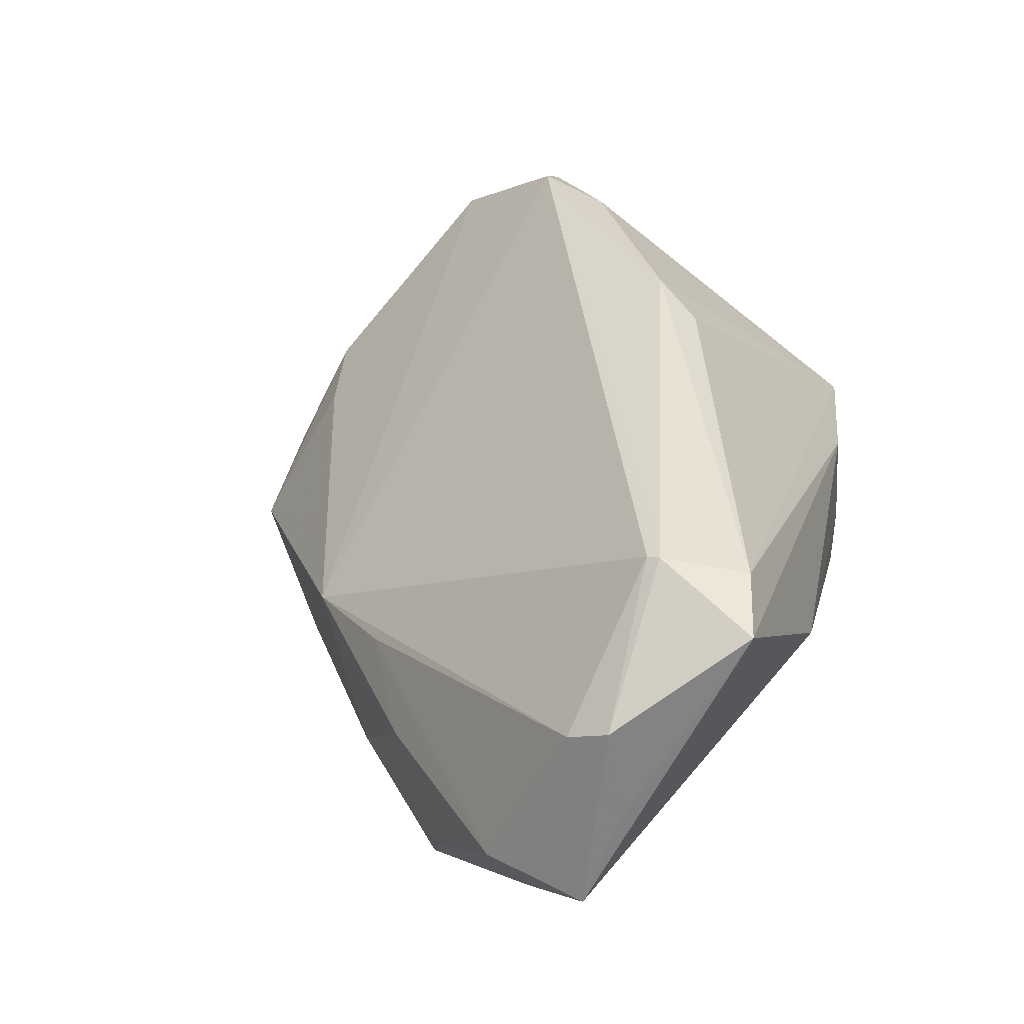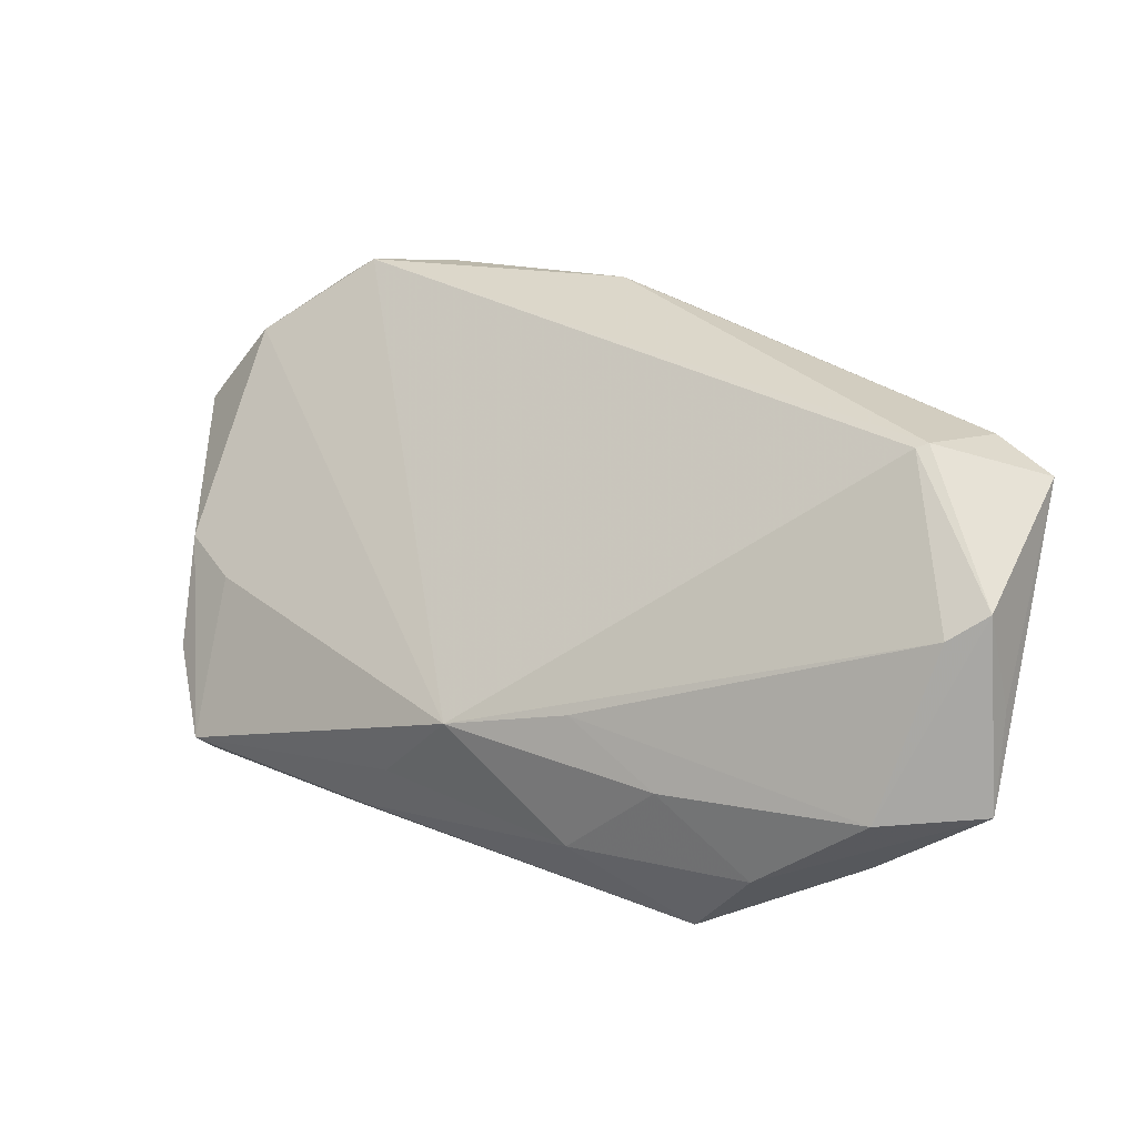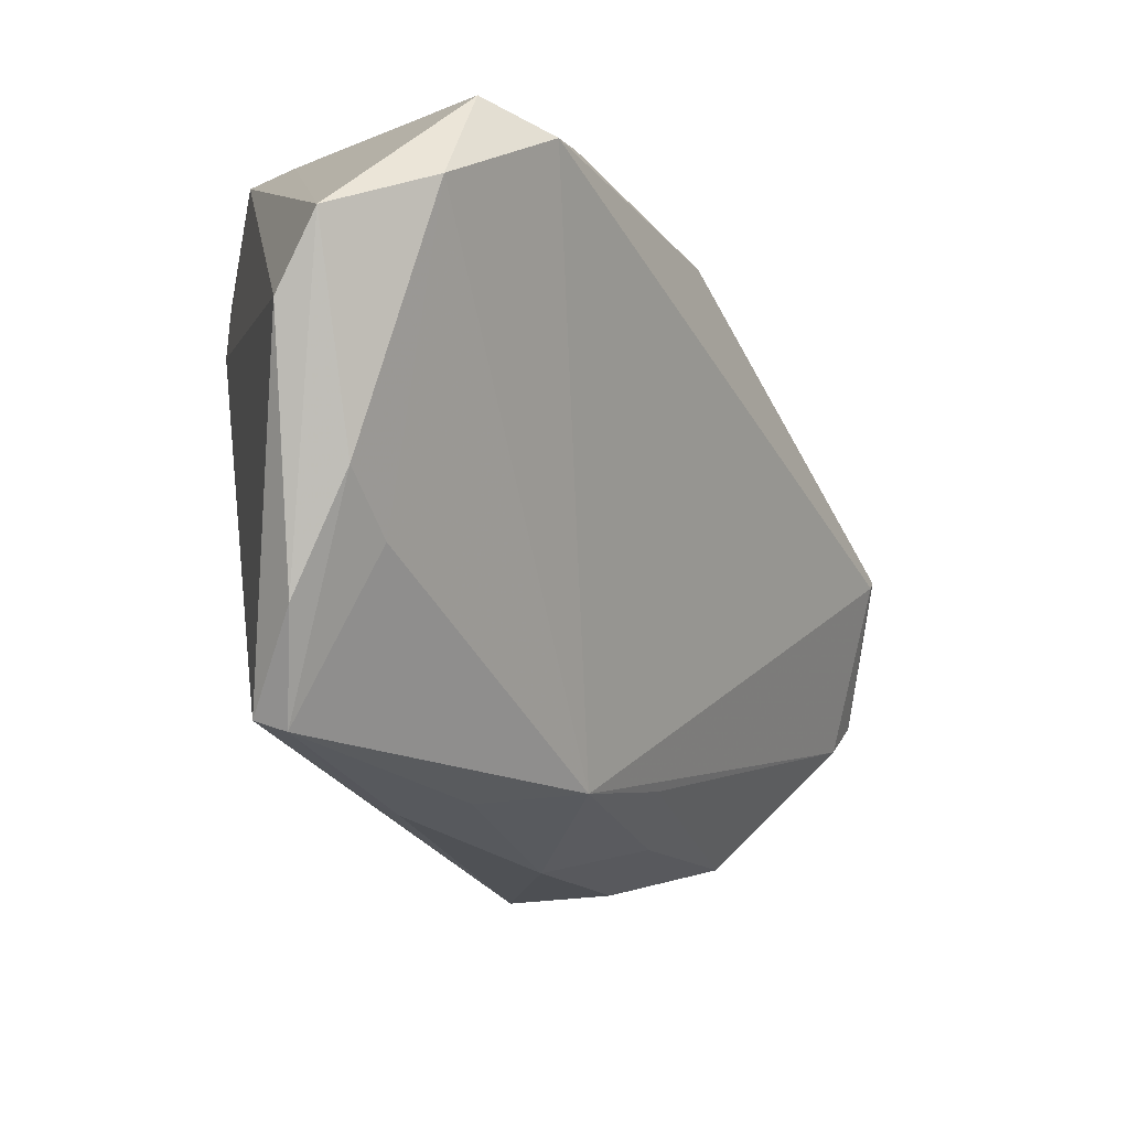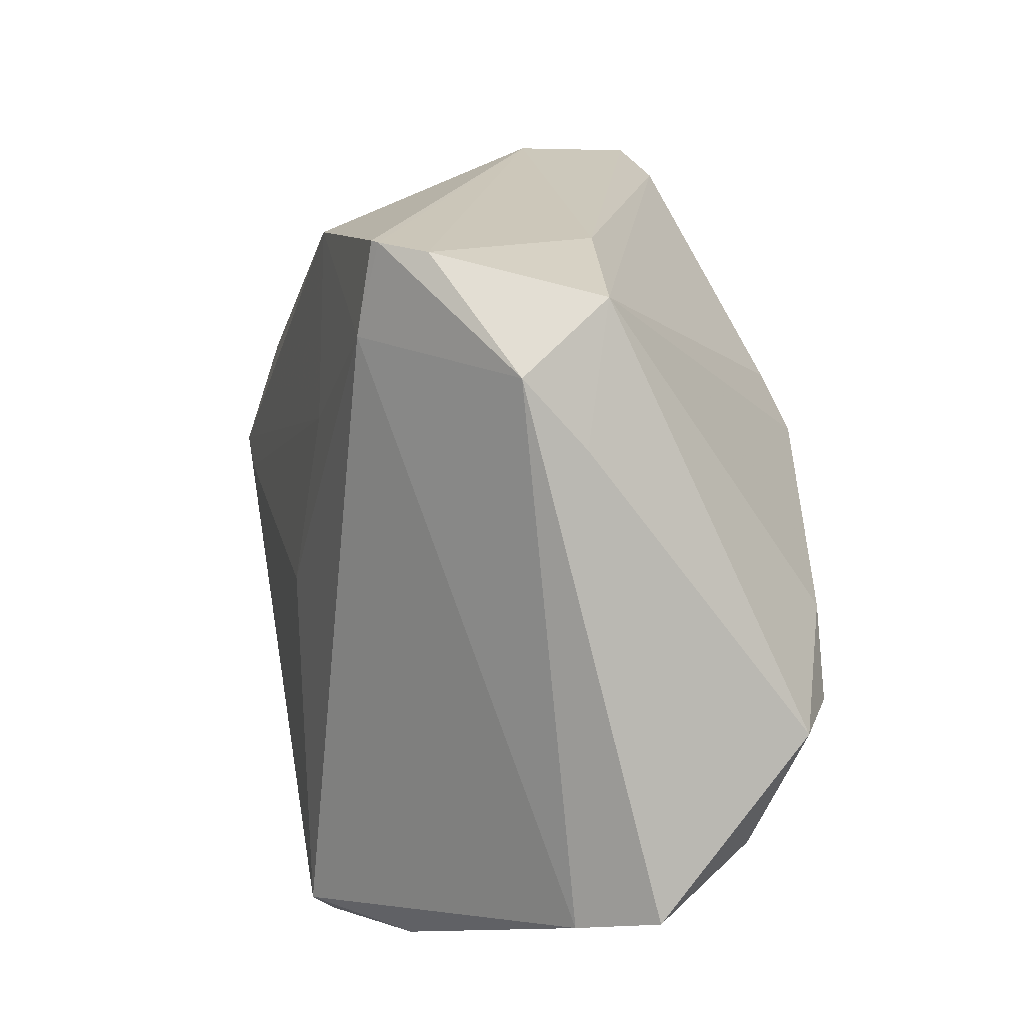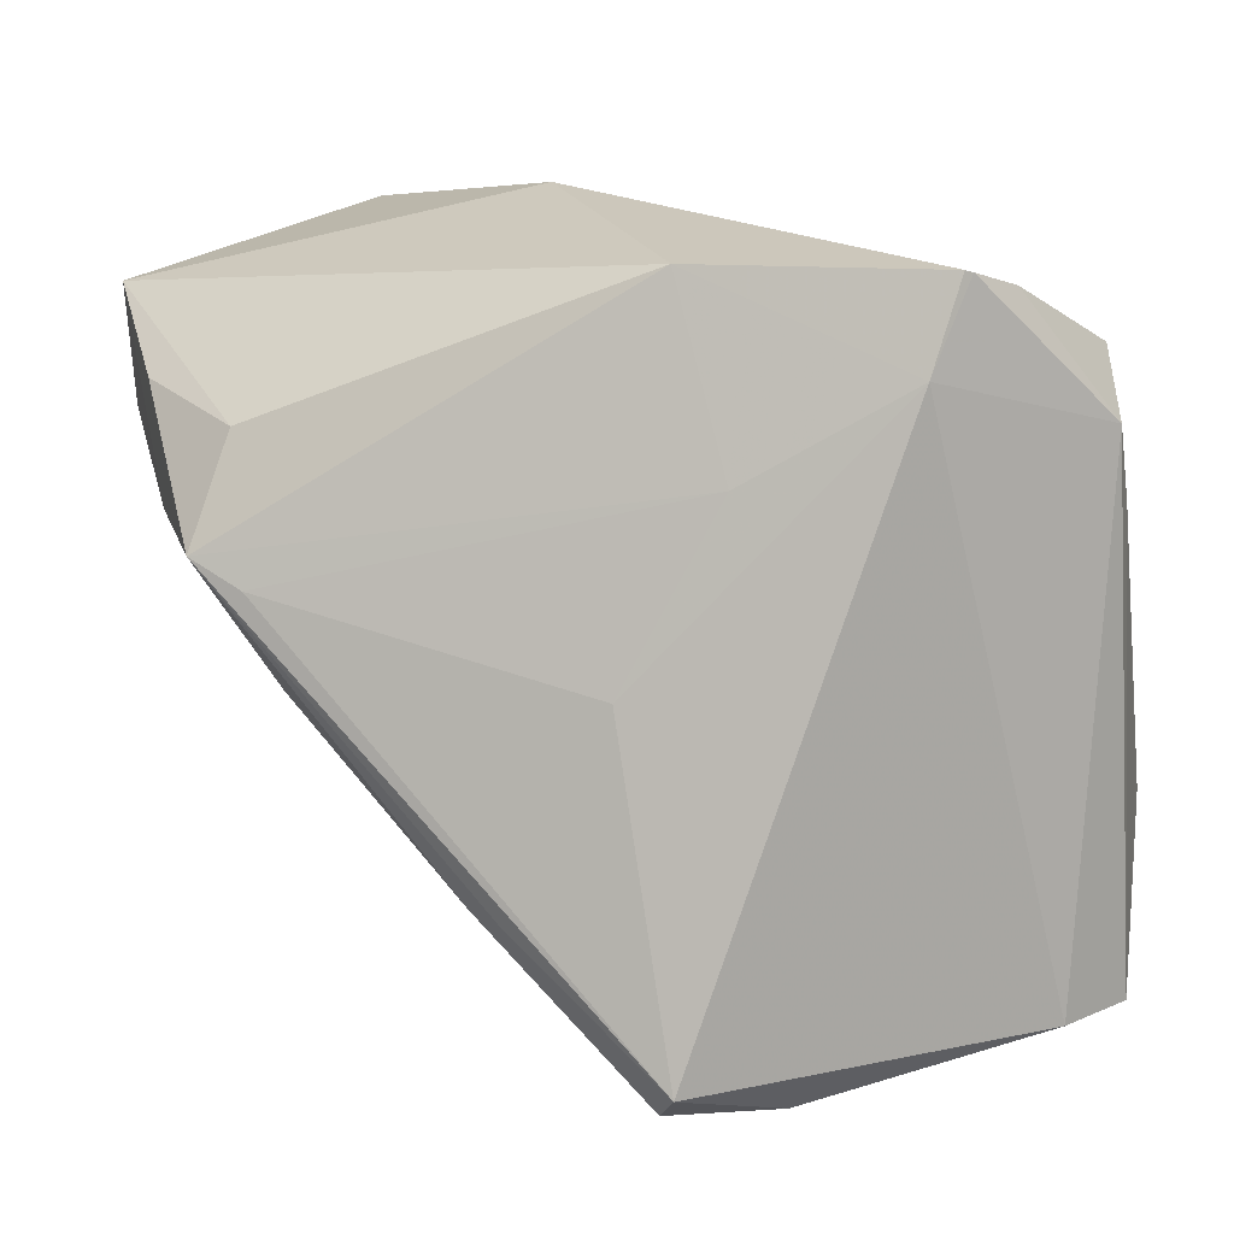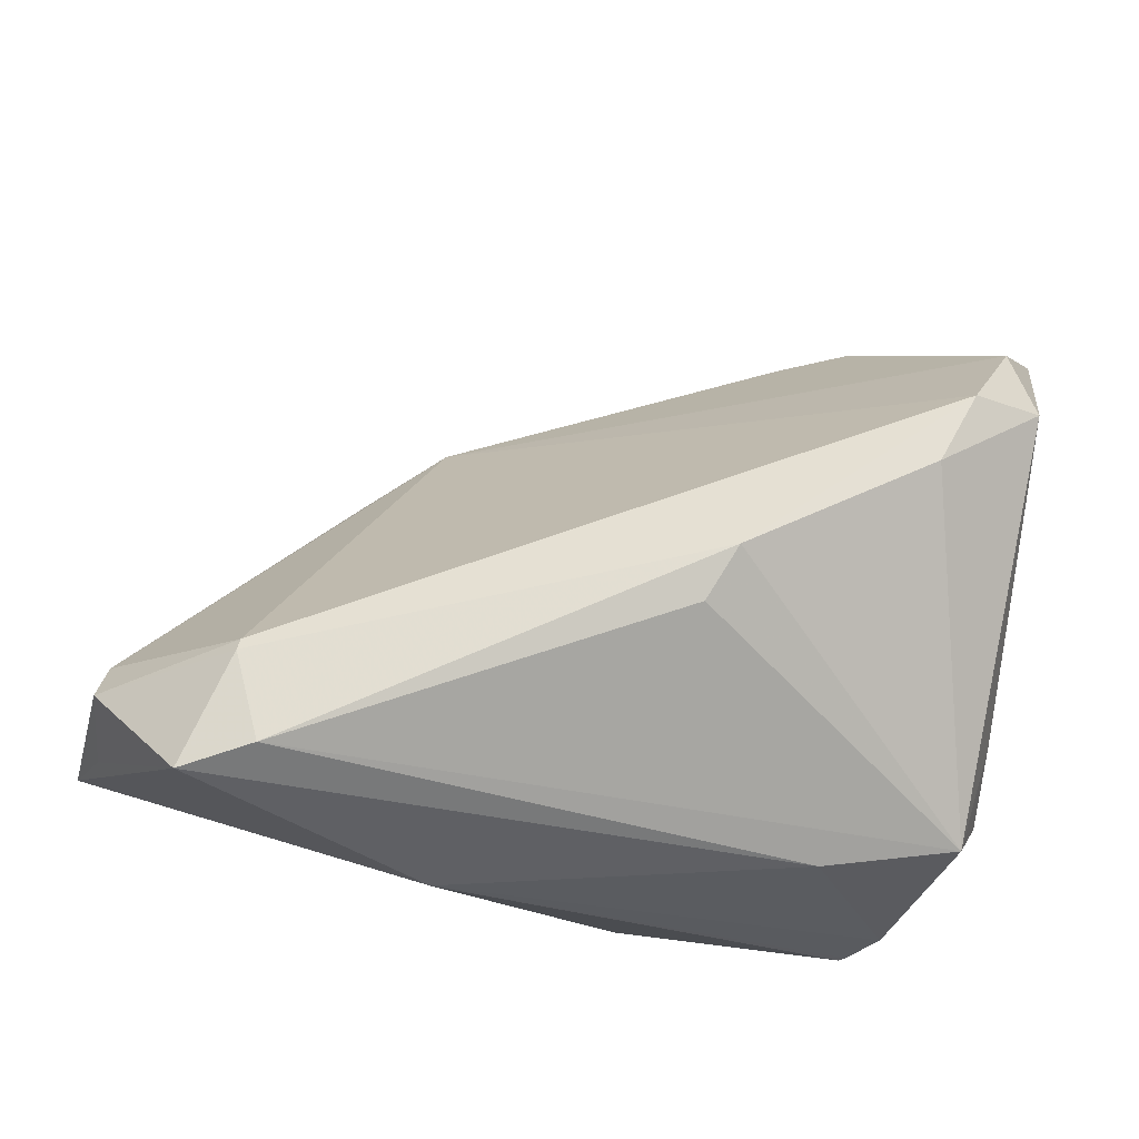
<metadata>
{"format":"obj","ext":"obj","renderer":"f3d","projection":"perspective","resolution":1024,"background":"white","views":[{"elev":40.3,"azim":116.5,"up":"+Z"},{"elev":30.2,"azim":78.0,"up":"+Z"},{"elev":-73.1,"azim":-61.6,"up":"+Y"},{"elev":6.6,"azim":-105.4,"up":"+Y"},{"elev":3.5,"azim":-166.5,"up":"+Y"},{"elev":57.8,"azim":-170.4,"up":"+Z"}]}
</metadata>
<code>
v 0.05049 0.01732 -0.01154
v 0.0183 -0.03066 -0.01387
v -0.03115 0.02607 -0.0218
v -0.0282 0.01623 -0.02274
v -0.004546 0.02702 -0.02163
v 0.04197 0.000157 -0.02303
v -0.04215 0.02045 4.75e-05
v 0.03918 0.03826 0.02765
v -0.02665 0.02635 0.003014
v 0.02514 -0.02484 -0.003792
v -0.0444 -0.04365 0.005223
v -0.0444 0.005334 -0.002777
v -0.0444 -0.0247 0.02126
v -0.01439 -0.05157 -0.01424
v 0.01512 -0.03283 -0.02055
v -0.0354 0.02493 -0.01688
v 0.03523 -0.01308 -0.01513
v -0.01073 0.01053 0.0287
v -0.005367 -0.04928 -0.02376
v 0.0363 -0.003077 -0.02333
v -0.01354 0.004354 0.03103
v 0.03879 0.01242 -0.01961
v 0.01152 -0.03399 -0.02238
v 0.03534 0.02411 0.03059
v 0.0518 0.02255 0.01703
v 0.04834 0.004366 -0.0131
v -0.03677 -0.02269 0.02611
v 0.05736 0.02747 -0.001677
v -0.03189 0.02588 -0.02125
v 0.05266 0.02965 0.008424
v -0.02266 -0.04863 -0.003309
v 0.0002501 -0.01284 -0.02429
v 0.05183 0.0274 0.01963
v 0.05573 0.0147 -0.002016
v -0.01382 -0.04561 -0.004662
v 0.0313 0.03468 0.02912
v 0.03537 0.02561 0.03103
v 0.0417 -0.004773 -0.00471
v 0.01415 0.03736 0.006833
v 0.033 -0.01242 0.0007529
v -0.04424 0.01261 -0.009567
v -0.04061 -0.03668 0.01602
v -0.01031 0.006521 -0.02343
v -0.003367 -0.05138 -0.02081
v -0.03907 -0.04496 -0.002317
v -0.03361 -0.01301 0.02646
f 12 7 41
f 19 45 4
f 45 41 4
f 28 39 8
f 24 10 25
f 5 39 28
f 3 39 5
f 28 22 5
f 5 22 6
f 5 4 3
f 36 7 18
f 46 7 13
f 13 7 12
f 42 13 11
f 11 13 12
f 12 41 11
f 11 41 45
f 16 41 7
f 19 4 32
f 3 4 29
f 29 4 41
f 41 16 29
f 29 39 3
f 29 16 39
f 28 8 30
f 9 8 39
f 39 16 9
f 9 16 7
f 9 7 36
f 36 8 9
f 42 11 31
f 27 13 42
f 46 13 27
f 42 10 27
f 10 24 27
f 33 24 25
f 33 30 8
f 28 30 33
f 33 34 28
f 25 34 33
f 1 22 28
f 6 22 1
f 43 5 6
f 4 5 43
f 43 32 4
f 19 6 23
f 6 15 23
f 23 44 19
f 15 44 23
f 25 10 40
f 40 34 25
f 28 34 26
f 26 1 28
f 6 1 26
f 36 18 21
f 46 27 21
f 21 7 46
f 21 18 7
f 20 43 6
f 32 43 20
f 20 6 19
f 19 32 20
f 35 44 10
f 31 44 35
f 35 10 42
f 42 31 35
f 19 44 14
f 14 45 19
f 14 44 31
f 14 11 45
f 14 31 11
f 38 40 10
f 34 40 38
f 38 26 34
f 10 44 2
f 2 44 15
f 37 27 24
f 37 21 27
f 36 21 37
f 37 8 36
f 37 33 8
f 24 33 37
f 17 38 10
f 26 38 17
f 10 2 17
f 17 2 15
f 17 15 6
f 6 26 17

</code>
